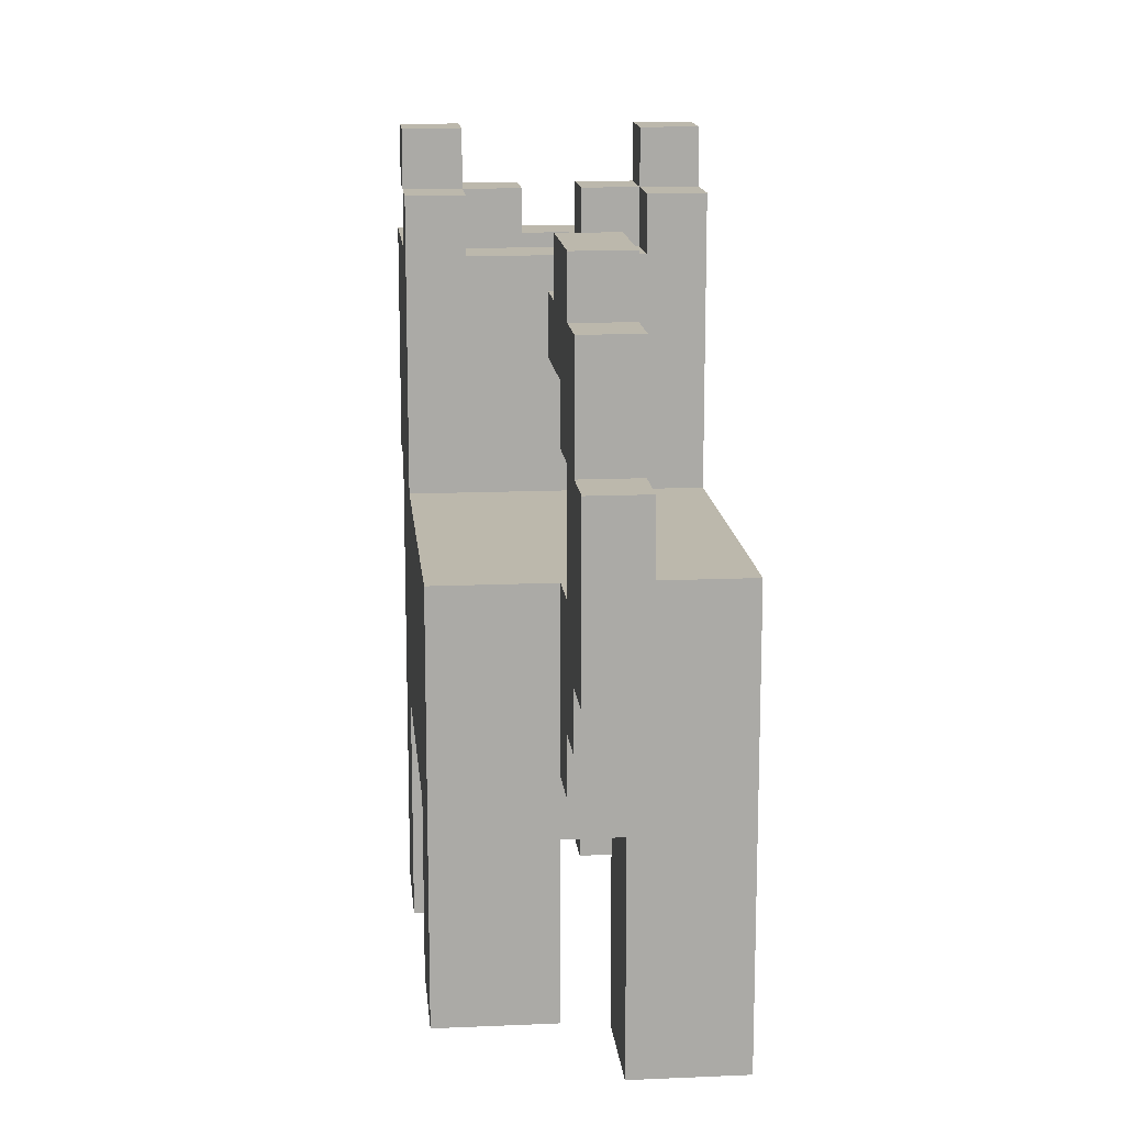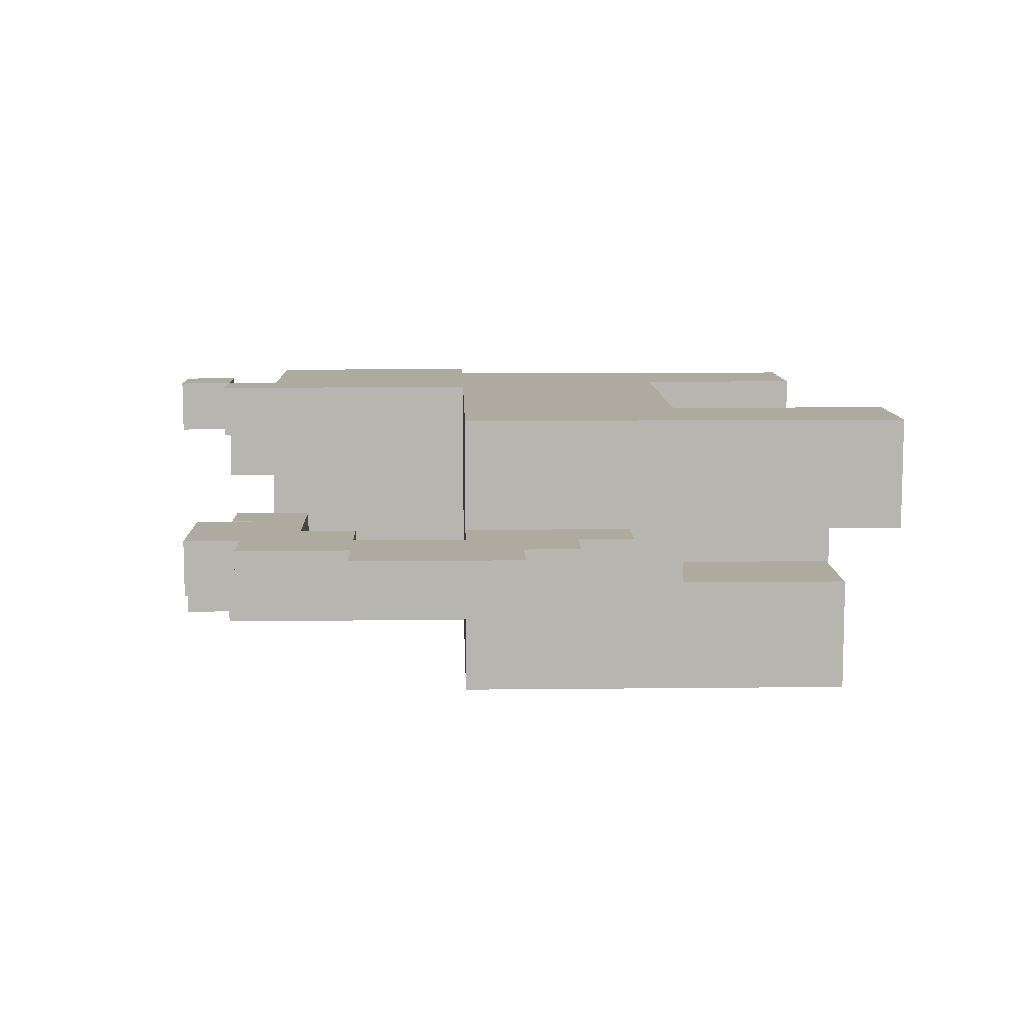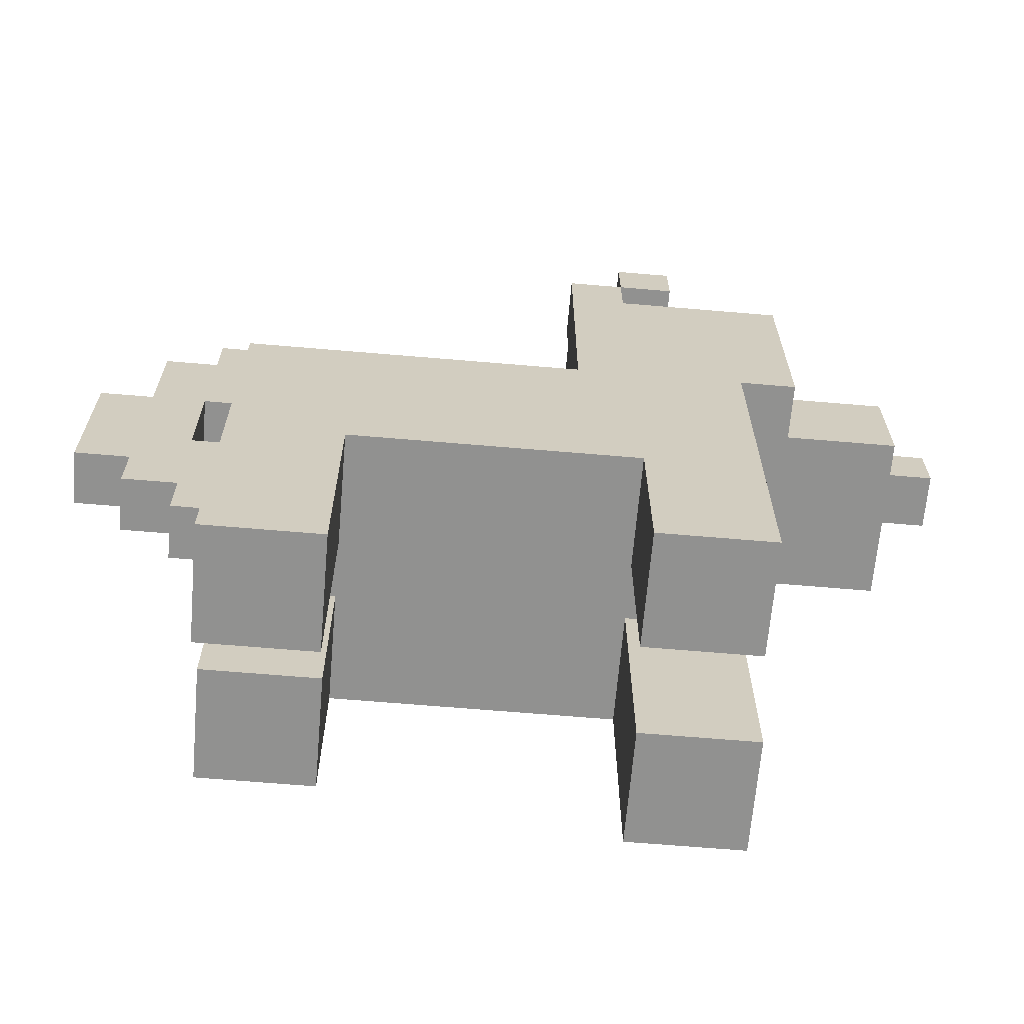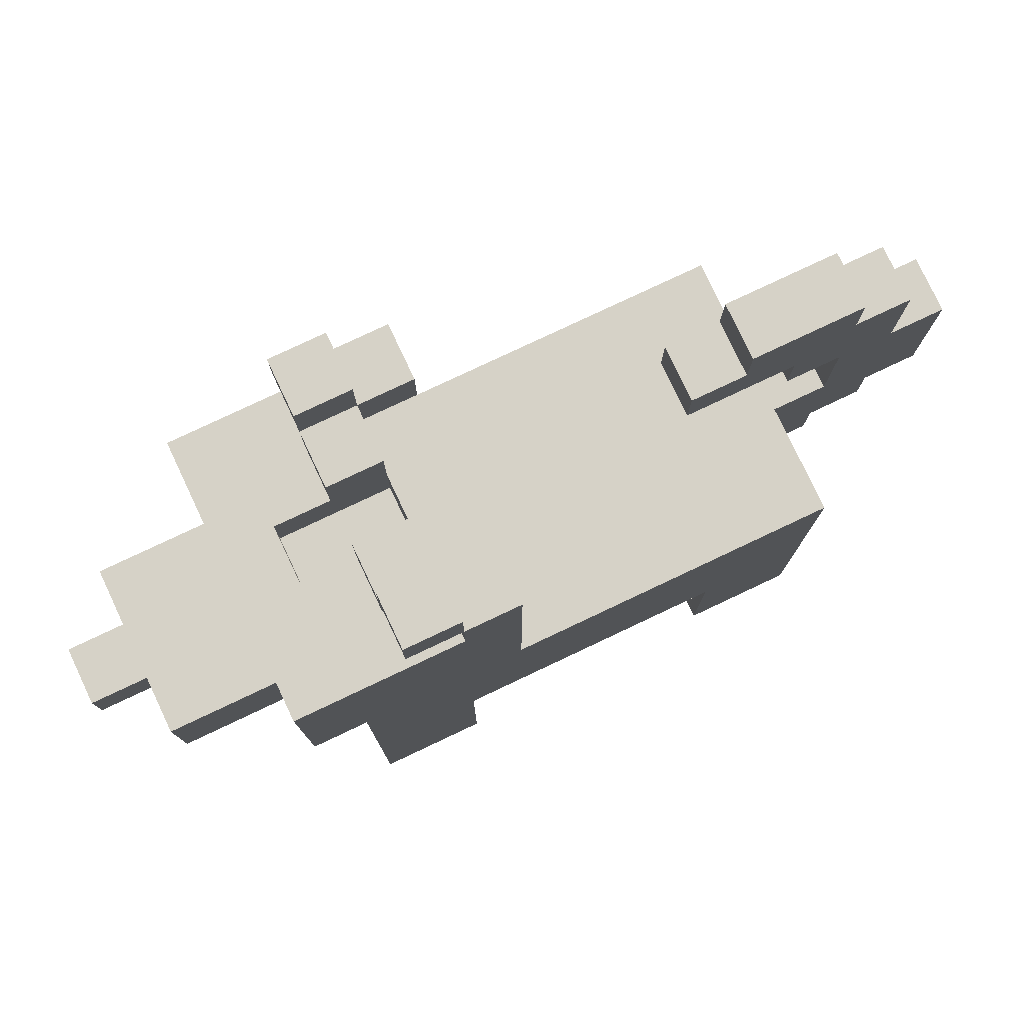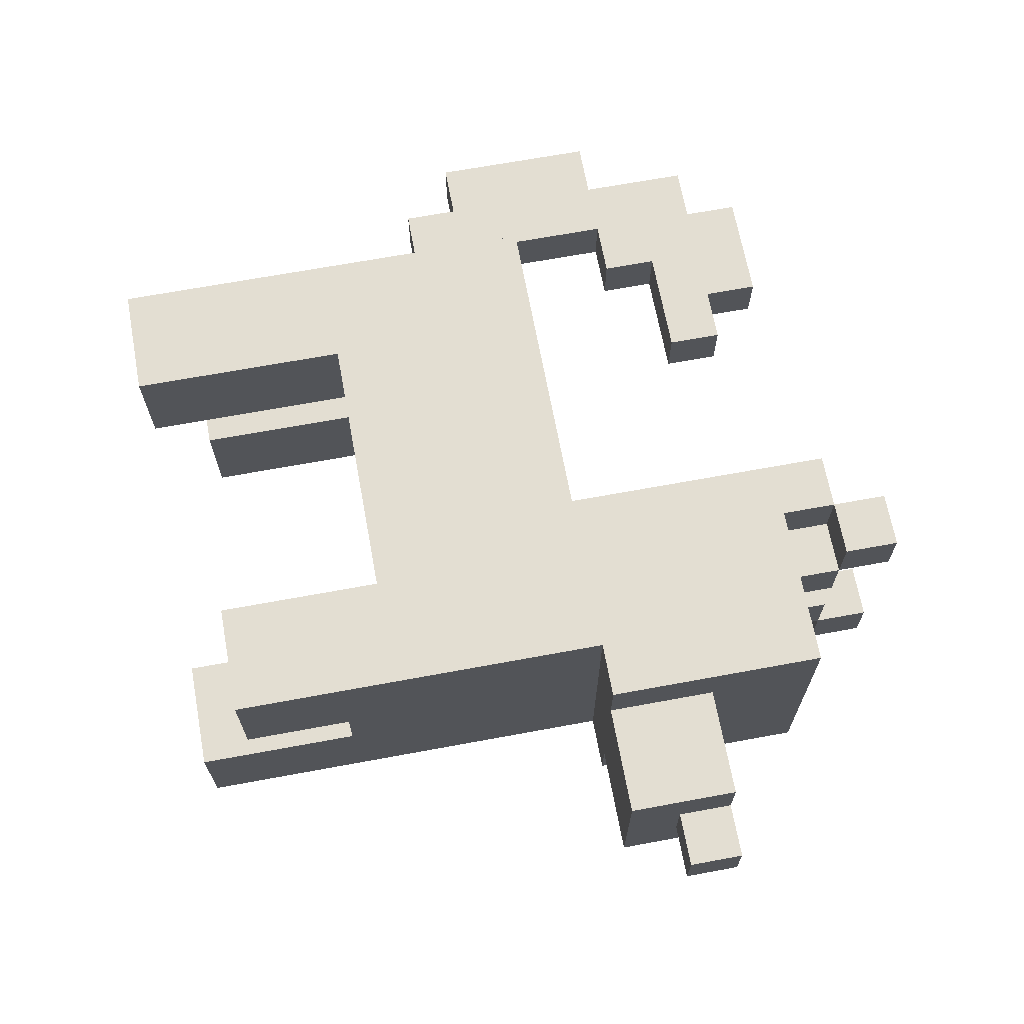
<metadata>
{"format":"obj","ext":"obj","renderer":"f3d","projection":"perspective","resolution":1024,"background":"white","views":[{"elev":14.6,"azim":-95.4,"up":"+Y"},{"elev":9.4,"azim":-91.7,"up":"+Z"},{"elev":-66.0,"azim":-4.9,"up":"+Y"},{"elev":78.5,"azim":154.7,"up":"+Y"},{"elev":67.6,"azim":79.5,"up":"+Z"}]}
</metadata>
<code>
g Bork 2 An2
v -7 7 1
v -7 7 -0
v -7 10 1
v -7 10 -0
v -6 6 1
v -6 6 -0
v -6 7 1
v -6 7 -0
v -6 10 1
v -6 10 -0
v -6 12 1
v -6 12 -0
v -5 5 1
v -5 5 -0
v -5 6 1
v -5 6 -0
v -5 12 1
v -5 12 -0
v -5 13 1
v -5 13 -0
v -4 0 3
v -4 0 1
v -4 1 -0
v -4 1 -2
v -4 2 3
v -4 2 1
v -4 3 -0
v -4 3 -2
v -4 4 1
v -4 4 -0
v -4 5 1
v -4 5 -0
v -4 8 3
v -4 8 1
v -4 8 -0
v -4 8 -2
v 2 8 3
v 2 8 -2
v 2 12 2
v 2 12 -1
v 2 13 3
v 2 13 2
v 2 13 -1
v 2 13 -2
v 3 0 -0
v 3 0 -2
v 3 1 3
v 3 1 1
v 3 2 -0
v 3 2 -2
v 3 3 3
v 3 3 1
v 3 4 3
v 3 4 2
v 3 4 1
v 3 4 -0
v 3 4 -1
v 3 4 -2
v 3 12 2
v 3 12 1
v 3 12 -0
v 3 12 -1
v 3 13 3
v 3 13 2
v 3 13 1
v 3 13 -0
v 3 13 -1
v 3 13 -2
v 3 14 3
v 3 14 2
v 3 14 -1
v 3 14 -2
v 4 3 1
v 4 3 -0
v 4 4 1
v 4 4 -0
v 5 11 1
v 5 11 -0
v 5 12 1
v 5 12 -0
v -5 8 1
v -5 8 -0
v -5 10 1
v -5 10 -0
v -4 10 1
v -4 10 -0
v -4 11 1
v -4 11 -0
v -3 12 1
v -3 12 -0
v -3 13 1
v -3 13 -0
v -2 0 3
v -2 0 1
v -2 1 -0
v -2 1 -2
v -2 2 3
v -2 2 1
v -2 3 -0
v -2 3 -2
v -2 4 3
v -2 4 2
v -2 4 1
v -2 4 -0
v -2 4 -1
v -2 4 -2
v -2 11 1
v -2 11 -0
v -2 12 1
v -2 12 -0
v 3 11 1
v 3 11 -0
v 3 12 3
v 3 12 2
v 3 12 1
v 3 12 -0
v 3 12 -1
v 3 12 -2
v 3 13 3
v 3 13 2
v 3 13 -1
v 3 13 -2
v 4 12 2
v 4 12 1
v 4 12 -0
v 4 12 -1
v 4 13 3
v 4 13 2
v 4 13 1
v 4 13 -0
v 4 13 -1
v 4 13 -2
v 4 14 3
v 4 14 2
v 4 14 -1
v 4 14 -2
v 5 0 -0
v 5 0 -2
v 5 1 3
v 5 1 1
v 5 2 -0
v 5 2 -2
v 5 3 3
v 5 3 1
v 5 3 -0
v 5 5 2
v 5 5 1
v 5 5 -0
v 5 5 -1
v 5 8 3
v 5 8 2
v 5 8 -1
v 5 8 -2
v 6 8 3
v 6 8 2
v 6 8 -1
v 6 8 -2
v 6 10 3
v 6 10 2
v 6 10 1
v 6 10 -0
v 6 10 -1
v 6 10 -2
v 6 11 3
v 6 11 2
v 6 11 -1
v 6 11 -2
v 6 12 3
v 6 12 1
v 6 12 -0
v 6 12 -2
v 8 8 2
v 8 8 -1
v 8 9 1
v 8 9 -0
v 8 10 2
v 8 10 1
v 8 10 -0
v 8 10 -1
v 9 9 1
v 9 9 -0
v 9 10 1
v 9 10 -0
v -4 0 3
v -4 2 3
v -4 8 3
v -2 0 3
v -2 2 3
v -2 4 3
v -2 5 3
v 2 8 3
v 2 13 3
v 3 1 3
v 3 3 3
v 3 4 3
v 3 5 3
v 3 12 3
v 3 13 3
v 3 14 3
v 4 13 3
v 4 14 3
v 5 1 3
v 5 3 3
v 5 8 3
v 5 10 3
v 5 11 3
v 6 8 3
v 6 10 3
v 6 11 3
v 6 12 3
v 3 12 2
v 3 13 2
v 4 12 2
v 4 13 2
v 6 8 2
v 6 10 2
v 8 8 2
v 8 10 2
v -7 7 1
v -7 10 1
v -6 6 1
v -6 7 1
v -6 10 1
v -6 12 1
v -5 5 1
v -5 6 1
v -5 8 1
v -5 10 1
v -5 12 1
v -5 13 1
v -4 5 1
v -4 8 1
v -4 10 1
v -4 11 1
v -4 13 1
v -3 12 1
v -3 13 1
v -2 11 1
v -2 12 1
v 8 9 1
v 8 10 1
v 9 9 1
v 9 10 1
v -4 1 -0
v -4 3 -0
v -4 4 -0
v -2 1 -0
v -2 3 -0
v -2 4 -0
v 3 0 -0
v 3 2 -0
v 3 4 -0
v 3 11 -0
v 3 12 -0
v 3 13 -0
v 4 3 -0
v 4 4 -0
v 4 12 -0
v 4 13 -0
v 5 0 -0
v 5 2 -0
v 5 3 -0
v 5 11 -0
v 5 12 -0
v 2 12 -1
v 2 13 -1
v 3 12 -1
v 3 13 -1
v 3 14 -1
v 4 13 -1
v 4 14 -1
v 2 12 2
v 2 13 2
v 3 12 2
v 3 13 2
v 3 14 2
v 4 13 2
v 4 14 2
v -4 0 1
v -4 2 1
v -4 4 1
v -2 0 1
v -2 2 1
v -2 4 1
v 3 1 1
v 3 3 1
v 3 4 1
v 3 11 1
v 3 12 1
v 3 13 1
v 4 3 1
v 4 4 1
v 4 12 1
v 4 13 1
v 5 1 1
v 5 3 1
v 5 11 1
v 5 12 1
v -7 7 -0
v -7 10 -0
v -6 6 -0
v -6 7 -0
v -6 10 -0
v -6 12 -0
v -5 5 -0
v -5 6 -0
v -5 8 -0
v -5 10 -0
v -5 12 -0
v -5 13 -0
v -4 5 -0
v -4 8 -0
v -4 10 -0
v -4 11 -0
v -4 13 -0
v -3 12 -0
v -3 13 -0
v -2 11 -0
v -2 12 -0
v 8 9 -0
v 8 10 -0
v 9 9 -0
v 9 10 -0
v 3 12 -1
v 3 13 -1
v 4 12 -1
v 4 13 -1
v 6 8 -1
v 6 10 -1
v 8 8 -1
v 8 10 -1
v -4 1 -2
v -4 3 -2
v -4 8 -2
v -2 1 -2
v -2 3 -2
v -2 4 -2
v -2 5 -2
v 2 8 -2
v 2 13 -2
v 3 0 -2
v 3 2 -2
v 3 4 -2
v 3 5 -2
v 3 12 -2
v 3 13 -2
v 3 14 -2
v 4 13 -2
v 4 14 -2
v 5 0 -2
v 5 2 -2
v 5 8 -2
v 5 10 -2
v 5 11 -2
v 6 8 -2
v 6 10 -2
v 6 11 -2
v 6 12 -2
v -4 0 3
v -2 0 3
v -4 0 1
v -2 0 1
v 3 0 -0
v 5 0 -0
v 3 0 -2
v 5 0 -2
v 3 1 3
v 5 1 3
v 3 1 1
v 5 1 1
v -4 1 -0
v -2 1 -0
v -4 1 -2
v -2 1 -2
v 4 3 1
v 5 3 1
v 4 3 -0
v 5 3 -0
v -2 4 3
v 3 4 3
v -2 4 2
v 3 4 2
v -4 4 1
v -2 4 1
v 3 4 1
v 4 4 1
v -4 4 -0
v -2 4 -0
v 3 4 -0
v 4 4 -0
v -2 4 -1
v 3 4 -1
v -2 4 -2
v 3 4 -2
v -5 5 1
v -4 5 1
v -5 5 -0
v -4 5 -0
v -6 6 1
v -5 6 1
v -6 6 -0
v -5 6 -0
v -7 7 1
v -6 7 1
v -7 7 -0
v -6 7 -0
v 5 8 3
v 6 8 3
v 5 8 2
v 6 8 2
v 8 8 2
v 5 8 -1
v 6 8 -1
v 8 8 -1
v 5 8 -2
v 6 8 -2
v 8 9 1
v 9 9 1
v 8 9 -0
v 9 9 -0
v -5 10 1
v -4 10 1
v -5 10 -0
v -4 10 -0
v -4 11 1
v -2 11 1
v -4 11 -0
v -2 11 -0
v 3 13 3
v 4 13 3
v 3 13 2
v 4 13 2
v 3 13 -1
v 4 13 -1
v 3 13 -2
v 4 13 -2
v -4 8 3
v 2 8 3
v -5 8 1
v -4 8 1
v -5 8 -0
v -4 8 -0
v -4 8 -2
v 2 8 -2
v 6 10 2
v 8 10 2
v -7 10 1
v -6 10 1
v 6 10 1
v 8 10 1
v 9 10 1
v -7 10 -0
v -6 10 -0
v 6 10 -0
v 8 10 -0
v 9 10 -0
v 6 10 -1
v 8 10 -1
v 3 11 1
v 5 11 1
v 3 11 -0
v 5 11 -0
v 3 12 3
v 6 12 3
v 2 12 2
v 3 12 2
v 4 12 2
v -6 12 1
v -5 12 1
v -3 12 1
v -2 12 1
v 3 12 1
v 4 12 1
v 5 12 1
v 6 12 1
v -6 12 -0
v -5 12 -0
v -3 12 -0
v -2 12 -0
v 3 12 -0
v 4 12 -0
v 5 12 -0
v 6 12 -0
v 2 12 -1
v 3 12 -1
v 4 12 -1
v 3 12 -2
v 6 12 -2
v 2 13 3
v 3 13 3
v 2 13 2
v 3 13 2
v 4 13 2
v -5 13 1
v -4 13 1
v -3 13 1
v 3 13 1
v 4 13 1
v -5 13 -0
v -4 13 -0
v -3 13 -0
v 3 13 -0
v 4 13 -0
v 2 13 -1
v 3 13 -1
v 4 13 -1
v 2 13 -2
v 3 13 -2
v 3 14 3
v 4 14 3
v 3 14 2
v 4 14 2
v 3 14 -1
v 4 14 -1
v 3 14 -2
v 4 14 -2
f 3 2 1
f 4 2 3
f 7 6 5
f 8 6 7
f 11 10 9
f 12 10 11
f 15 14 13
f 16 14 15
f 19 18 17
f 20 18 19
f 25 22 21
f 26 22 25
f 27 24 23
f 28 24 27
f 29 26 25
f 30 28 27
f 31 29 25
f 31 30 29
f 32 28 30
f 32 30 31
f 33 31 25
f 34 31 33
f 35 28 32
f 36 28 35
f 39 38 37
f 40 38 39
f 41 39 37
f 42 39 41
f 43 38 40
f 44 38 43
f 49 46 45
f 50 46 49
f 51 48 47
f 52 48 51
f 53 52 51
f 54 52 53
f 55 52 54
f 56 50 49
f 57 50 56
f 58 50 57
f 64 60 59
f 65 60 64
f 66 62 61
f 67 62 66
f 69 64 63
f 70 64 69
f 71 68 67
f 72 68 71
f 75 74 73
f 76 74 75
f 79 78 77
f 80 78 79
f 81 82 83
f 83 82 84
f 85 86 87
f 87 86 88
f 89 90 91
f 91 90 92
f 93 94 97
f 97 94 98
f 95 96 99
f 99 96 100
f 97 98 101
f 101 98 102
f 102 98 103
f 99 100 104
f 104 100 105
f 105 100 106
f 107 108 109
f 109 108 110
f 111 112 115
f 115 112 116
f 113 114 119
f 119 114 120
f 117 118 121
f 121 118 122
f 123 124 128
f 128 124 129
f 125 126 130
f 130 126 131
f 127 128 133
f 133 128 134
f 131 132 135
f 135 132 136
f 137 138 141
f 141 138 142
f 139 140 143
f 143 140 144
f 141 142 145
f 143 144 146
f 144 145 147
f 146 144 147
f 145 142 148
f 147 145 148
f 148 142 149
f 143 146 150
f 146 147 151
f 150 146 151
f 147 148 151
f 148 149 151
f 149 142 152
f 151 149 152
f 152 142 153
f 154 155 158
f 158 155 159
f 156 157 162
f 162 157 163
f 158 159 164
f 159 160 165
f 164 159 165
f 161 162 166
f 162 163 166
f 166 163 167
f 164 165 168
f 160 161 169
f 168 165 169
f 165 160 169
f 166 167 170
f 169 161 170
f 161 166 170
f 170 167 171
f 172 173 174
f 174 173 175
f 172 174 176
f 176 174 177
f 175 173 178
f 178 173 179
f 180 181 182
f 182 181 183
f 187 185 184
f 188 186 185
f 188 185 187
f 189 186 188
f 190 186 189
f 191 186 190
f 195 190 189
f 196 191 190
f 196 192 191
f 196 190 195
f 197 192 196
f 198 192 197
f 200 199 198
f 201 199 200
f 202 194 193
f 203 195 194
f 203 194 202
f 203 196 195
f 203 197 196
f 204 197 203
f 205 197 204
f 206 197 205
f 207 205 204
f 208 206 205
f 208 205 207
f 209 197 206
f 209 206 208
f 210 197 209
f 213 212 211
f 214 212 213
f 217 216 215
f 218 216 217
f 222 220 219
f 223 220 222
f 226 222 221
f 226 224 223
f 226 223 222
f 227 224 226
f 228 224 227
f 229 224 228
f 231 226 225
f 231 227 226
f 232 227 231
f 233 230 229
f 233 229 228
f 234 230 233
f 235 230 234
f 236 235 234
f 237 235 236
f 238 236 234
f 239 236 238
f 242 241 240
f 243 241 242
f 247 245 244
f 248 246 245
f 248 245 247
f 249 246 248
f 256 252 251
f 257 252 256
f 258 255 254
f 258 254 253
f 259 255 258
f 260 251 250
f 261 256 251
f 261 251 260
f 262 256 261
f 263 258 253
f 264 258 263
f 267 266 265
f 268 266 267
f 270 269 268
f 271 269 270
f 272 273 274
f 274 273 275
f 275 276 277
f 277 276 278
f 279 280 282
f 280 281 283
f 282 280 283
f 283 281 284
f 286 287 291
f 285 286 291
f 291 287 292
f 289 290 293
f 288 289 293
f 293 290 294
f 285 291 295
f 295 291 296
f 288 293 297
f 297 293 298
f 299 300 302
f 302 300 303
f 301 302 306
f 303 304 306
f 302 303 306
f 306 304 307
f 307 304 308
f 308 304 309
f 305 306 311
f 306 307 311
f 311 307 312
f 309 310 313
f 308 309 313
f 313 310 314
f 314 310 315
f 314 315 316
f 316 315 317
f 314 316 318
f 318 316 319
f 320 321 322
f 322 321 323
f 324 325 326
f 326 325 327
f 328 329 330
f 330 329 331
f 332 333 335
f 333 334 336
f 335 333 336
f 336 334 337
f 337 334 338
f 338 334 339
f 337 338 343
f 338 339 344
f 339 340 344
f 343 338 344
f 344 340 345
f 345 340 346
f 346 347 348
f 348 347 349
f 341 342 350
f 342 343 351
f 350 342 351
f 343 344 351
f 344 345 351
f 351 345 352
f 352 345 353
f 353 345 354
f 352 353 355
f 353 354 356
f 355 353 356
f 354 345 357
f 356 354 357
f 357 345 358
f 361 360 359
f 362 360 361
f 365 364 363
f 366 364 365
f 369 368 367
f 370 368 369
f 373 372 371
f 374 372 373
f 377 376 375
f 378 376 377
f 381 380 379
f 382 380 381
f 384 382 381
f 385 382 384
f 387 385 384
f 387 386 385
f 387 384 383
f 388 386 387
f 389 386 388
f 390 386 389
f 391 389 388
f 392 389 391
f 393 392 391
f 394 392 393
f 397 396 395
f 398 396 397
f 401 400 399
f 402 400 401
f 405 404 403
f 406 404 405
f 409 408 407
f 410 408 409
f 412 410 409
f 413 411 410
f 413 410 412
f 414 411 413
f 415 413 412
f 416 413 415
f 419 418 417
f 420 418 419
f 423 422 421
f 424 422 423
f 427 426 425
f 428 426 427
f 431 430 429
f 432 430 431
f 435 434 433
f 436 434 435
f 437 438 440
f 439 440 441
f 440 438 442
f 441 440 442
f 442 438 443
f 443 438 444
f 445 446 449
f 449 446 450
f 447 448 452
f 452 448 453
f 449 450 454
f 450 451 455
f 454 450 455
f 455 451 456
f 454 455 457
f 457 455 458
f 459 460 461
f 461 460 462
f 463 464 466
f 466 464 467
f 465 466 472
f 467 464 473
f 473 464 474
f 474 464 475
f 468 469 476
f 476 469 477
f 470 471 478
f 478 471 479
f 465 472 480
f 474 475 482
f 482 475 483
f 465 480 484
f 484 480 485
f 482 483 486
f 481 482 486
f 485 486 487
f 486 483 488
f 487 486 488
f 489 490 491
f 491 490 492
f 492 493 497
f 497 493 498
f 494 495 499
f 495 496 500
f 499 495 500
f 500 496 501
f 502 503 505
f 505 503 506
f 504 505 507
f 507 505 508
f 509 510 511
f 511 510 512
f 513 514 515
f 515 514 516

</code>
